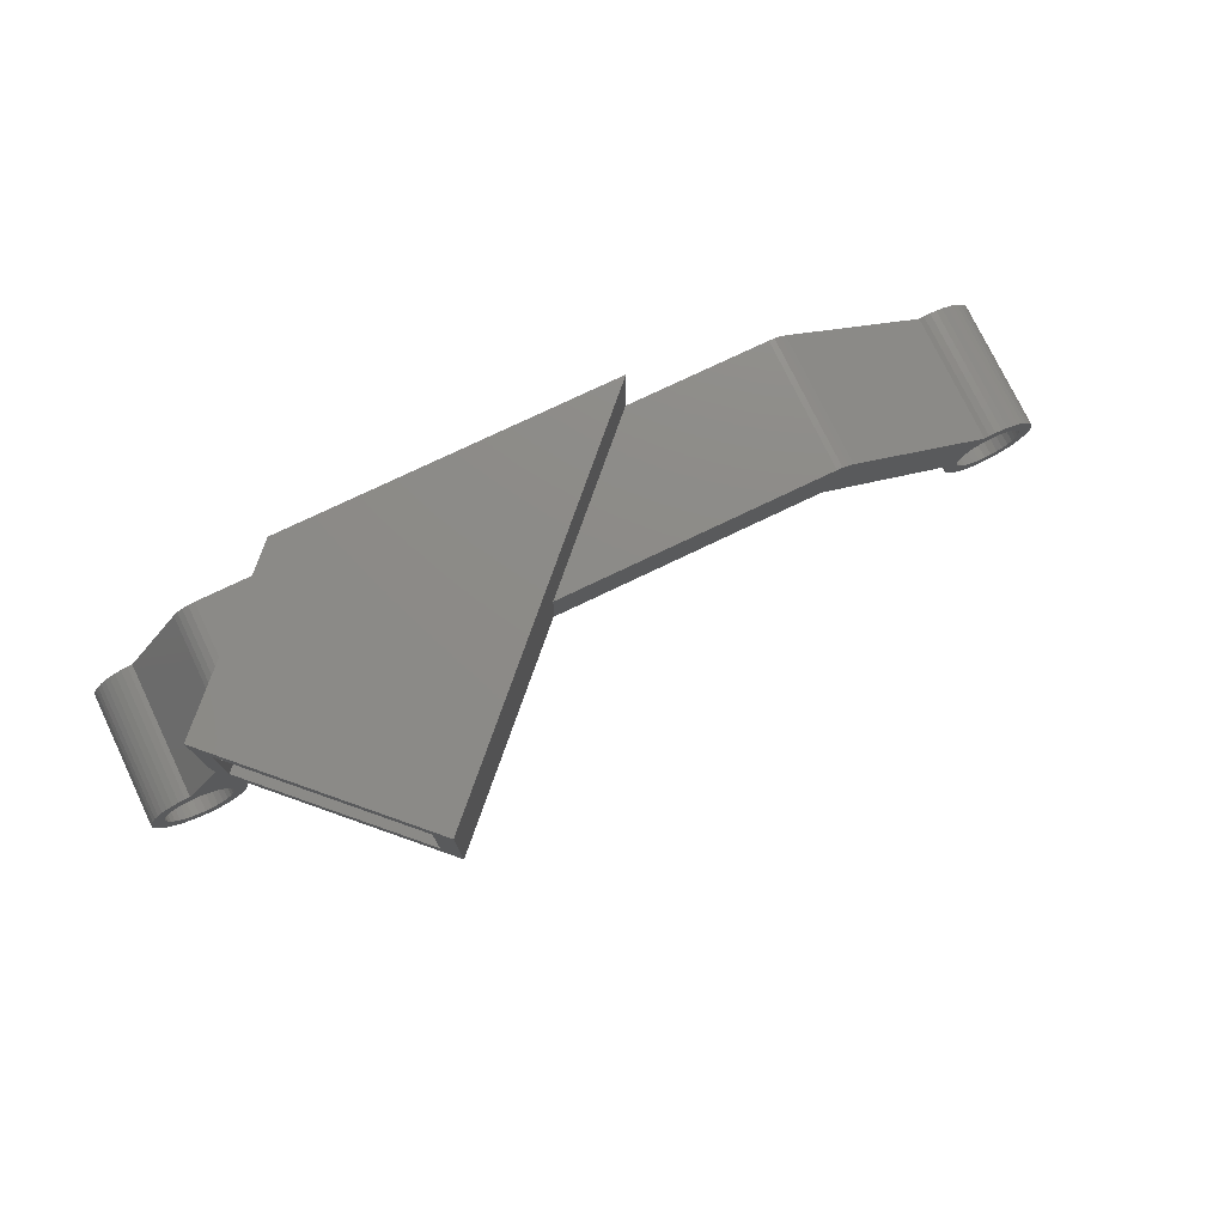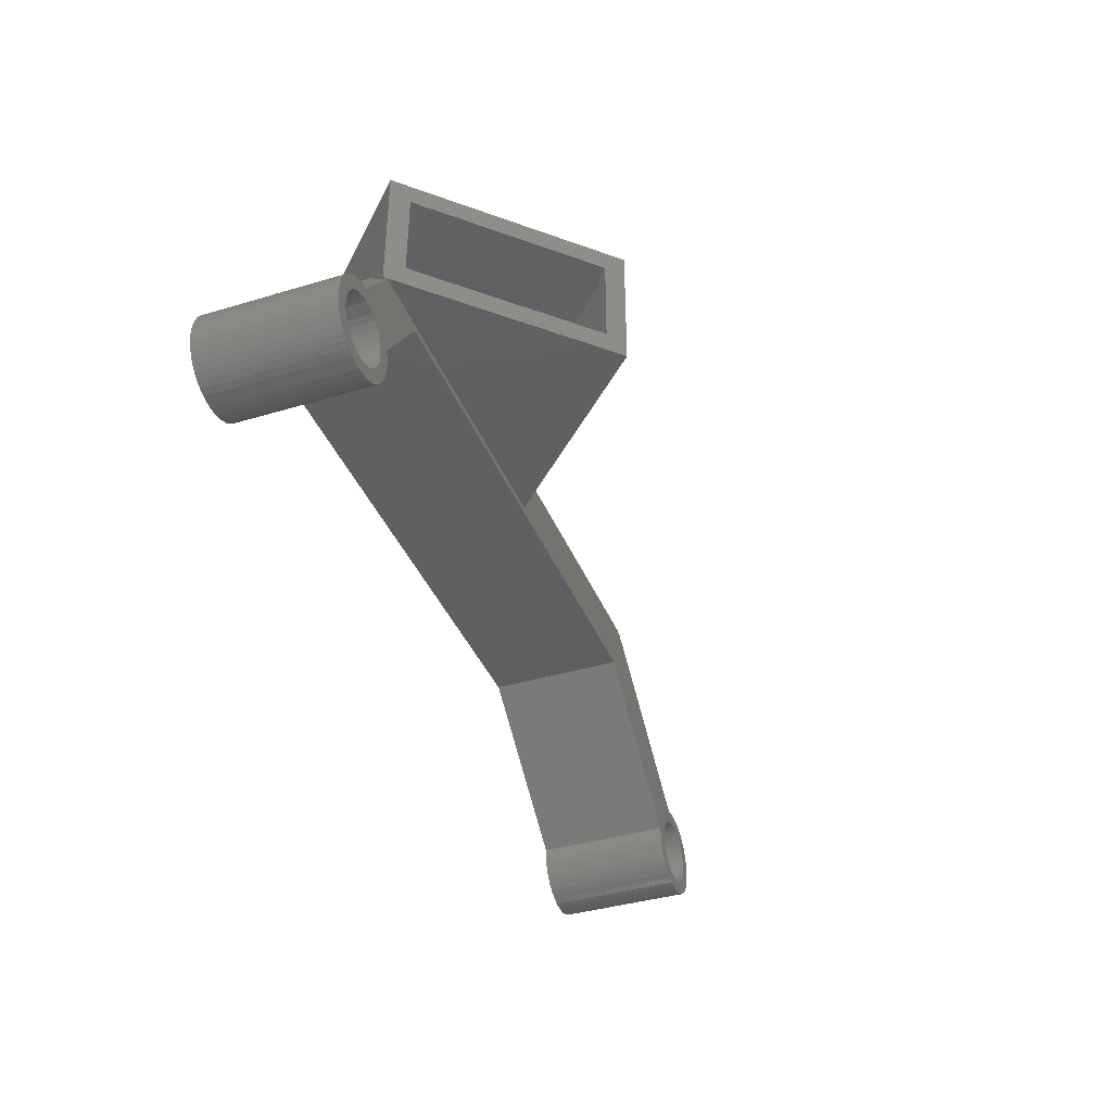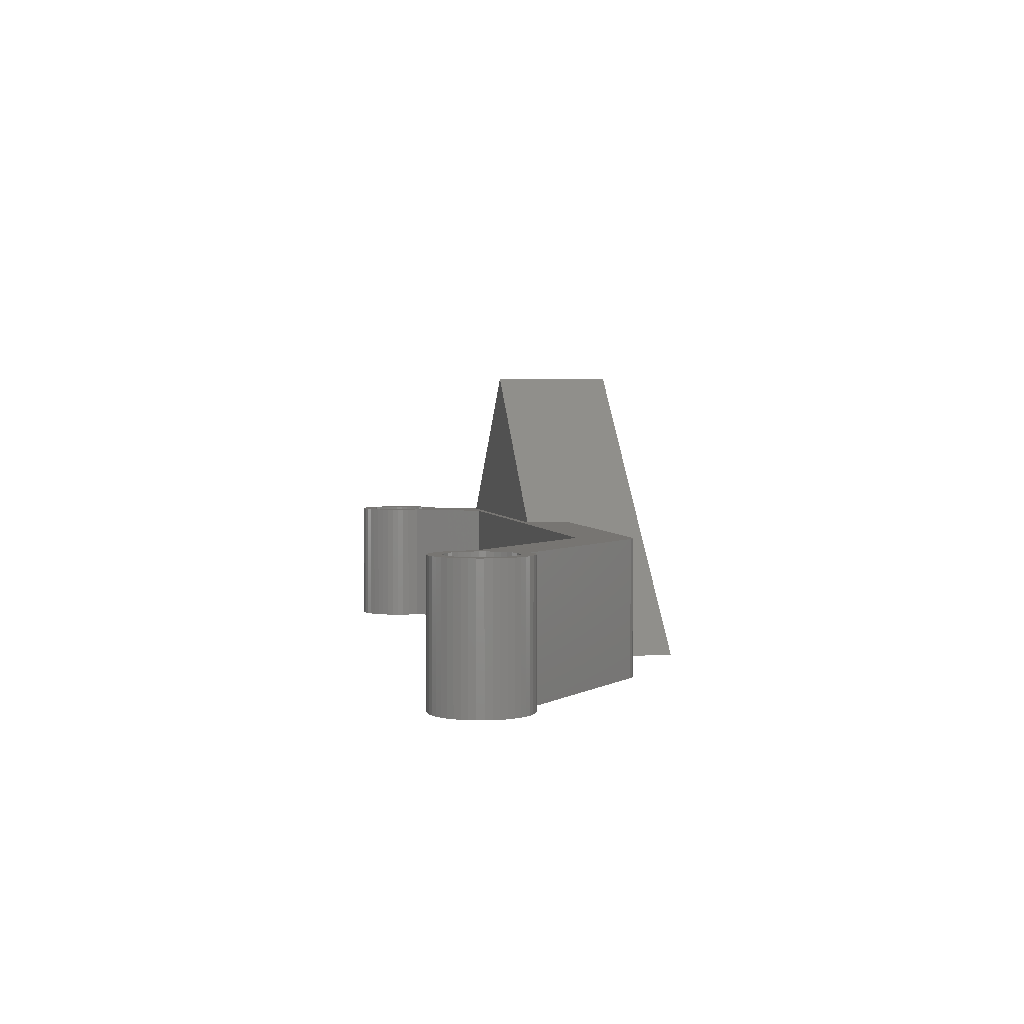
<metadata>
{"format":"stl","ext":"stl","renderer":"f3d","projection":"perspective","resolution":1024,"background":"white","views":[{"elev":76.2,"azim":-25.6,"up":"+Y"},{"elev":-39.0,"azim":-69.4,"up":"+Y"},{"elev":2.9,"azim":78.8,"up":"+Z"}]}
</metadata>
<code>
# stl→obj: 359 verts, 736 faces
v 3.124 -1.579 5
v 3.316 -1.118 -5
v 3.316 -1.118 5
v 3.124 -1.579 -5
v 2.867 -2.008 5
v 2.867 -2.008 -5
v -2.734 -2.185 -5
v -3.017 -1.774 5
v -3.017 -1.774 -5
v -2.734 -2.185 5
v 1.774 -3.017 -5
v 2.185 -2.734 5
v 1.774 -3.017 5
v 2.185 -2.734 -5
v -3.239 -1.327 5
v -3.239 -1.327 -5
v 3.395 0.8521 5
v 3.281 1.199 -5
v 3.281 1.199 5
v 3.395 0.8521 -5
v 0.8521 -3.395 -5
v 1.327 -3.239 5
v 0.8521 -3.395 5
v 1.327 -3.239 -5
v -2.008 -2.867 -5
v -1.579 -3.124 5
v -2.008 -2.867 5
v -1.579 -3.124 -5
v -3.316 1.118 -5
v -3.124 1.579 5
v -3.124 1.579 -5
v -3.316 1.118 5
v -1.118 -3.316 -5
v -0.6351 -3.442 5
v -1.118 -3.316 5
v -0.6351 -3.442 -5
v 3.442 -0.6351 -5
v 3.442 -0.6351 5
v -2.395 -2.552 -5
v -2.395 -2.552 5
v -0.1388 -3.497 5
v -0.1388 -3.497 -5
v 2.552 -2.395 5
v 2.552 -2.395 -5
v 3.481 0.3603 5
v 3.493 0 -5
v 3.481 0.3603 -5
v 3.497 -0.1388 5
v 3.497 -0.1388 -5
v -0.8521 3.395 -5
v -1.327 3.239 5
v -0.8521 3.395 5
v -1.327 3.239 -5
v -1.774 3.017 5
v -1.774 3.017 -5
v -3.481 -0.3603 -5
v -3.497 0.1388 5
v -3.497 0.1388 -5
v -3.481 -0.3603 5
v -3.442 0.6351 5
v -3.442 0.6351 -5
v -0.3603 3.481 -5
v -0.3603 3.481 5
v 0 3.493 -5
v 0.004258 3.493 5
v 0.004258 3.493 -5
v 0.3603 -3.481 -5
v 0.3603 -3.481 5
v -2.867 2.008 5
v -2.867 2.008 -5
v 2.462 0.4341 5
v 2.499 -0.05454 5
v 2.33 0.9061 5
v 2.108 1.343 5
v 1.806 1.729 5
v 1.434 2.048 5
v 2.512 7.075 5
v 1.007 2.288 5
v 0.5411 2.441 5
v 0.05454 2.499 5
v -0.4341 2.462 5
v -0.9061 2.33 5
v -1.343 2.108 5
v -2.185 2.734 5
v -1.729 1.806 5
v -2.552 2.395 5
v -2.048 1.434 5
v -2.288 1.007 5
v 26.86 10.55 5
v 47.44 10.54 5
v 47.44 10.55 5
v 46.71 6.55 5
v 26.86 7.075 5
v 7.028 6.55 5
v 2.441 -0.5411 5
v 2.288 -1.007 5
v 2.048 -1.434 5
v 1.729 -1.806 5
v 1.343 -2.108 5
v 0.9061 -2.33 5
v 0.4341 -2.462 5
v -0.05454 -2.499 5
v -0.5411 -2.441 5
v -1.007 -2.288 5
v -1.434 -2.048 5
v -1.806 -1.729 5
v -2.108 -1.343 5
v -2.33 -0.9061 5
v -3.395 -0.8521 5
v -2.462 -0.4341 5
v -2.499 0.05454 5
v -2.441 0.5411 5
v 64.66 -2.447 5
v 63.6 -2.3 5
v 63.69 -2.782 5
v 62.81 -1.085 5
v 63.81 -0.6663 5
v 63.45 -0.3188 5
v 64.11 -1.061 5
v 63.42 -1.846 5
v 63.15 -1.435 5
v 63.05 -0.02596 5
v 62.4 -0.8082 5
v 62.6 0.2064 5
v 61.95 -0.6157 5
v 62.13 0.3734 5
v 61.47 -0.5149 5
v 61.64 0.4718 5
v 61.14 0.4996 5
v 60.98 -0.5095 5
v 60.65 0.456 5
v 60.5 -0.5999 5
v 60.29 0.3729 5
v 60.05 -0.7825 5
v 59.64 -1.05 5
v 59.28 -1.393 5
v 57.72 -2.691 5
v 57.7 -3.056 5
v 58.71 -3.218 5
v 58.71 -2.728 5
v 58.29 -4.939 5
v 58.59 -5.334 5
v 58.04 -4.504 5
v 58.82 -2.248 5
v 57.86 -4.039 5
v 59.01 -1.798 5
v 57.74 -3.553 5
v 48.72 10.08 5
v 48.32 10.35 5
v 47.86 10.5 5
v 64.7 -2.944 5
v 63.69 -3.272 5
v 64.54 -1.961 5
v 64.67 -3.443 5
v 64.36 -1.496 5
v 64.57 -3.933 5
v 63.58 -3.752 5
v 64.41 -4.403 5
v 63.39 -4.202 5
v 64.17 -4.845 5
v 63.12 -4.607 5
v 63.88 -5.25 5
v 63.53 -5.608 5
v 62.76 -4.95 5
v 63.14 -5.914 5
v 62.35 -5.218 5
v 62.7 -6.16 5
v 61.9 -5.4 5
v 62.24 -6.342 5
v 61.75 -6.456 5
v 61.42 -5.49 5
v 61.26 -6.5 5
v 60.93 -5.485 5
v 60.76 -6.472 5
v 60.27 -6.373 5
v 60.45 -5.384 5
v 59.8 -6.206 5
v 60 -5.192 5
v 59.35 -5.974 5
v 59.59 -4.915 5
v 59.25 -4.565 5
v 58.98 -4.154 5
v 58.95 -5.681 5
v 58.8 -3.7 5
v -2.185 2.734 -5
v -2.552 2.395 -5
v -3.395 -0.8521 -5
v 2.495 0 -5
v 2.462 0.4341 -5
v 4.348 9.697 -5
v 5.987 10.55 -5
v 7.028 6.55 -5
v 5.521 10.5 -5
v 5.069 10.33 -5
v 4.671 10.06 -5
v 1.434 2.048 -5
v 2.33 0.9061 -5
v 2.108 1.343 -5
v 1.806 1.729 -5
v 1.007 2.288 -5
v 0.5411 2.441 -5
v 0.05454 2.499 -5
v 0 2.495 -5
v 15.92 15.05 -5
v 14.5 15.05 -5
v 15.92 15.55 -5
v 15.92 7.075 -5
v 14.5 8.075 -5
v 15.92 8.075 -5
v 15.92 8.575 -5
v 13.56 8.075 -5
v 12.15 10.55 -5
v 12.15 7.075 -5
v 46.71 6.55 -5
v 36.86 7.075 -5
v 63 0 -5
v 62.13 0.3734 -5
v 62.6 0.2064 -5
v 61.64 0.4718 -5
v 61.14 0.4996 -5
v 60.29 0.3729 -5
v 60.65 0.456 -5
v 54.51 0 -5
v 48.72 10.08 -5
v 47.44 10.54 -5
v 48.32 10.35 -5
v 47.86 10.5 -5
v 36.86 10.55 -5
v 47.44 10.55 -5
v 35.45 8.075 -5
v 35.45 15.55 -5
v 36.86 16.55 -5
v 14.5 15.55 -5
v 12.15 16.55 -5
v 13.56 15.55 -5
v 14.5 8.575 -5
v 58.71 -2.728 -5
v 57.7 -3.056 -5
v 57.72 -2.691 -5
v 63.69 -3.272 -5
v 64.7 -2.944 -5
v 64.67 -3.443 -5
v 64.57 -3.933 -5
v 63.69 -2.782 -5
v 63.58 -3.752 -5
v 64.41 -4.403 -5
v 64.66 -2.447 -5
v 63.39 -4.202 -5
v 64.17 -4.845 -5
v 63.6 -2.3 -5
v 63.12 -4.607 -5
v 63.88 -5.25 -5
v 64.54 -1.961 -5
v 63.42 -1.846 -5
v 64.36 -1.496 -5
v 63.53 -5.608 -5
v 62.76 -4.95 -5
v 63.14 -5.914 -5
v 62.35 -5.218 -5
v 62.7 -6.16 -5
v 61.9 -5.4 -5
v 62.24 -6.342 -5
v 61.75 -6.456 -5
v 61.42 -5.49 -5
v 61.26 -6.5 -5
v 60.93 -5.485 -5
v 60.76 -6.472 -5
v 60.27 -6.373 -5
v 60.45 -5.384 -5
v 59.8 -6.206 -5
v 60 -5.192 -5
v 59.35 -5.974 -5
v 59.59 -4.915 -5
v 58.95 -5.681 -5
v 58.59 -5.334 -5
v 59.25 -4.565 -5
v 58.29 -4.939 -5
v 58.98 -4.154 -5
v 58.04 -4.504 -5
v 64.11 -1.061 -5
v 63.15 -1.435 -5
v 63.81 -0.6663 -5
v 62.81 -1.085 -5
v 63.45 -0.3188 -5
v 63.05 -0.02596 -5
v 62.4 -0.8082 -5
v 61.95 -0.6157 -5
v 61.47 -0.5149 -5
v 60.98 -0.5095 -5
v 60.5 -0.5999 -5
v 58.8 -3.7 -5
v 57.86 -4.039 -5
v 57.74 -3.553 -5
v 58.71 -3.218 -5
v 58.82 -2.248 -5
v 59.01 -1.798 -5
v 59.28 -1.393 -5
v 60.05 -0.7825 -5
v 59.64 -1.05 -5
v 2.441 -0.5411 -5
v 2.499 -0.05454 -5
v 2.288 -1.007 -5
v 1.729 -1.806 -5
v 2.048 -1.434 -5
v 1.343 -2.108 -5
v 0.9061 -2.33 -5
v 0.4341 -2.462 -5
v -0.05454 -2.499 -5
v -0.5411 -2.441 -5
v -1.007 -2.288 -5
v -1.434 -2.048 -5
v -1.806 -1.729 -5
v -2.108 -1.343 -5
v -2.33 -0.9061 -5
v -2.499 0.05454 -5
v -2.462 -0.4341 -5
v -0.4341 2.462 -5
v -0.9061 2.33 -5
v -1.343 2.108 -5
v -1.729 1.806 -5
v -2.048 1.434 -5
v -2.288 1.007 -5
v -2.441 0.5411 -5
v 4.348 9.697 2.799
v 2.512 7.075 4.635
v 5.069 10.33 2.078
v 4.671 10.06 2.476
v 5.987 10.55 1.16
v 5.521 10.5 1.626
v 24.98 15.55 5.471
v 24.62 15.05 5.118
v 24.98 8.075 5.471
v 24.62 8.575 5.118
v 25.68 15.55 4.764
v 25.33 15.05 4.411
v 25.33 8.575 4.411
v 25.68 8.075 4.764
v 2.348 16.55 4.799
v 2.348 7.075 4.799
v 14.7 16.55 17.16
v 26.39 16.55 5.471
v 3.408 15.05 5.86
v 3.408 8.575 5.86
v 13.64 8.575 16.1
v 13.64 15.05 16.1
v 14.7 7.075 17.16
v 14.7 15.55 15.74
v 14.35 15.05 15.39
v 3.762 15.55 4.799
v 14.35 8.575 15.39
v 14.7 8.075 15.74
v 4.115 8.575 5.153
v 4.115 15.05 5.153
v 3.762 8.075 4.799
v 19.65 15.55 10.79
v 8.712 15.55 -0.1503
v 26.39 7.075 5.471
v 19.65 8.075 10.79
v 8.712 8.075 -0.1503
f 1 2 3
f 2 1 4
f 5 4 1
f 4 5 6
f 7 8 9
f 8 7 10
f 11 12 13
f 12 11 14
f 9 15 16
f 15 9 8
f 17 18 19
f 18 17 20
f 21 22 23
f 22 21 24
f 25 26 27
f 26 25 28
f 29 30 31
f 30 29 32
f 33 34 35
f 34 33 36
f 3 37 38
f 37 3 2
f 39 27 40
f 27 39 25
f 36 41 34
f 41 36 42
f 14 43 12
f 43 14 44
f 45 46 47
f 48 46 45
f 46 48 49
f 45 20 17
f 20 45 47
f 50 51 52
f 51 50 53
f 39 10 7
f 10 39 40
f 28 35 26
f 35 28 33
f 43 6 5
f 6 43 44
f 53 54 51
f 54 53 55
f 56 57 58
f 57 56 59
f 58 60 61
f 60 58 57
f 61 32 29
f 32 61 60
f 62 52 63
f 52 62 50
f 64 65 66
f 65 64 63
f 63 64 62
f 67 23 68
f 23 67 21
f 24 13 22
f 13 24 11
f 31 69 70
f 69 31 30
f 45 71 72
f 19 73 71
f 19 74 73
f 19 75 74
f 19 76 75
f 77 78 76
f 65 78 77
f 78 65 79
f 79 65 80
f 63 80 65
f 63 81 80
f 52 81 63
f 52 82 81
f 51 82 52
f 54 82 51
f 82 54 83
f 84 83 54
f 83 84 85
f 86 85 84
f 85 86 87
f 69 87 86
f 30 87 69
f 87 30 88
f 89 90 91
f 90 89 92
f 93 92 89
f 93 94 92
f 38 95 3
f 3 96 1
f 77 94 93
f 77 19 94
f 76 19 77
f 96 3 95
f 97 1 96
f 1 97 5
f 5 97 43
f 98 43 97
f 43 98 12
f 99 12 98
f 12 99 13
f 100 13 99
f 13 100 22
f 100 23 22
f 101 23 100
f 101 68 23
f 102 68 101
f 102 41 68
f 34 102 103
f 102 34 41
f 35 103 104
f 103 35 34
f 26 104 105
f 104 26 35
f 40 105 106
f 105 27 26
f 10 106 107
f 8 107 108
f 105 40 27
f 109 108 110
f 59 110 111
f 106 10 40
f 32 88 30
f 88 32 112
f 107 8 10
f 60 112 32
f 108 15 8
f 112 60 111
f 108 109 15
f 57 111 60
f 110 59 109
f 111 57 59
f 113 114 115
f 116 117 118
f 119 120 114
f 119 121 120
f 116 118 122
f 117 116 121
f 123 122 124
f 122 123 116
f 125 124 126
f 124 125 123
f 127 126 128
f 126 127 125
f 129 127 128
f 129 130 127
f 131 130 129
f 131 132 130
f 133 132 131
f 133 134 132
f 133 135 134
f 133 136 135
f 137 136 133
f 138 139 140
f 139 141 142
f 139 143 141
f 137 140 144
f 139 145 143
f 137 144 146
f 139 147 145
f 136 137 146
f 140 137 138
f 92 133 148
f 90 148 149
f 90 149 150
f 148 90 92
f 133 92 137
f 115 151 113
f 152 151 115
f 114 113 153
f 151 152 154
f 114 153 155
f 154 152 156
f 114 155 119
f 157 156 152
f 121 119 117
f 156 157 158
f 159 158 157
f 158 159 160
f 161 160 159
f 160 161 162
f 162 161 163
f 164 163 161
f 163 164 165
f 166 165 164
f 165 166 167
f 168 167 166
f 167 168 169
f 168 170 169
f 171 170 168
f 171 172 170
f 173 172 171
f 173 174 172
f 175 173 176
f 173 175 174
f 177 176 178
f 176 177 175
f 179 178 180
f 178 179 177
f 142 180 181
f 142 181 182
f 180 183 179
f 142 182 184
f 142 184 139
f 180 142 183
f 139 138 147
f 72 48 45
f 71 17 19
f 71 45 17
f 48 72 38
f 95 38 72
f 55 84 54
f 84 55 185
f 38 49 48
f 49 38 37
f 70 86 186
f 86 70 69
f 185 86 84
f 86 185 186
f 42 68 41
f 68 42 67
f 187 59 56
f 59 187 109
f 188 47 46
f 47 189 20
f 47 188 189
f 190 191 192
f 191 190 193
f 193 190 194
f 194 190 195
f 196 192 18
f 197 20 189
f 20 197 18
f 198 18 197
f 199 18 198
f 196 18 199
f 66 192 196
f 66 196 200
f 66 200 201
f 66 201 202
f 192 66 190
f 64 202 203
f 202 64 66
f 204 205 206
f 207 208 209
f 209 208 210
f 207 211 208
f 212 211 213
f 213 211 207
f 214 207 215
f 192 207 214
f 207 192 213
f 192 212 213
f 191 212 192
f 212 191 191
f 216 217 218
f 216 219 217
f 216 220 219
f 221 220 216
f 220 221 222
f 223 221 216
f 223 224 221
f 214 224 223
f 225 224 214
f 224 225 226
f 226 225 227
f 228 225 214
f 228 214 215
f 225 228 229
f 230 228 215
f 231 228 230
f 207 230 215
f 230 207 209
f 228 231 232
f 206 232 231
f 233 206 205
f 234 206 233
f 234 233 235
f 211 212 235
f 206 234 232
f 234 235 212
f 210 208 236
f 213 215 207
f 237 238 239
f 240 241 242
f 240 242 243
f 241 240 244
f 245 243 246
f 241 244 247
f 248 246 249
f 250 247 244
f 251 249 252
f 247 250 253
f 254 255 250
f 253 250 255
f 243 245 240
f 251 252 256
f 246 248 245
f 257 256 258
f 249 251 248
f 256 257 251
f 259 258 260
f 258 259 257
f 261 260 262
f 260 261 259
f 263 261 262
f 263 264 261
f 265 264 263
f 265 266 264
f 267 266 265
f 268 266 267
f 266 268 269
f 270 269 268
f 269 270 271
f 272 271 270
f 271 272 273
f 274 273 272
f 275 273 274
f 273 275 276
f 277 276 275
f 276 277 278
f 279 278 277
f 255 254 280
f 281 280 254
f 280 281 282
f 283 282 281
f 282 283 284
f 284 283 285
f 286 285 283
f 285 286 216
f 287 216 286
f 288 216 287
f 289 216 288
f 223 289 290
f 278 279 291
f 292 291 279
f 293 291 292
f 291 293 294
f 238 294 293
f 238 237 294
f 237 239 295
f 295 239 296
f 223 296 239
f 296 223 297
f 289 223 216
f 298 223 290
f 299 223 298
f 297 223 299
f 37 300 301
f 6 302 300
f 303 44 14
f 6 304 302
f 305 14 11
f 44 303 304
f 14 305 303
f 306 11 24
f 11 306 305
f 21 306 24
f 21 307 306
f 67 307 21
f 67 308 307
f 42 308 67
f 36 308 42
f 308 36 309
f 33 309 36
f 309 33 310
f 28 310 33
f 310 28 311
f 25 311 28
f 39 311 25
f 311 39 312
f 7 312 39
f 312 7 313
f 9 313 7
f 313 9 314
f 16 314 9
f 187 314 16
f 315 70 186
f 314 187 316
f 315 31 70
f 56 316 187
f 315 29 31
f 316 56 315
f 315 61 29
f 58 315 56
f 315 58 61
f 301 49 37
f 300 37 2
f 300 2 4
f 300 4 6
f 304 6 44
f 49 301 46
f 46 301 188
f 203 62 64
f 317 62 203
f 317 50 62
f 318 50 317
f 318 53 50
f 55 318 319
f 185 319 320
f 318 55 53
f 186 320 321
f 319 185 55
f 186 321 322
f 186 322 323
f 186 323 315
f 320 186 185
f 16 109 187
f 109 16 15
f 196 75 76
f 75 196 199
f 302 95 300
f 95 302 96
f 304 96 302
f 96 304 97
f 300 72 301
f 72 300 95
f 317 80 81
f 203 80 317
f 80 203 202
f 188 71 189
f 72 188 301
f 188 72 71
f 318 81 82
f 81 318 317
f 111 323 112
f 323 111 315
f 305 100 99
f 100 305 306
f 201 78 79
f 78 201 200
f 309 104 103
f 104 309 310
f 189 73 197
f 73 189 71
f 307 102 101
f 102 307 308
f 308 103 102
f 103 308 309
f 108 316 110
f 316 108 314
f 306 101 100
f 101 306 307
f 87 320 85
f 320 87 321
f 202 79 80
f 79 202 201
f 197 74 198
f 74 197 73
f 198 75 199
f 75 198 74
f 320 83 85
f 83 320 319
f 310 105 104
f 105 310 311
f 200 76 78
f 76 200 196
f 319 82 83
f 82 319 318
f 303 99 98
f 99 303 305
f 303 97 304
f 97 303 98
f 112 322 88
f 322 112 323
f 88 321 87
f 321 88 322
f 110 315 111
f 315 110 316
f 107 314 108
f 314 107 313
f 311 106 105
f 106 311 312
f 106 313 107
f 313 106 312
f 19 192 94
f 192 19 18
f 66 324 190
f 324 66 325
f 65 325 66
f 325 65 77
f 195 326 194
f 326 195 327
f 190 327 195
f 327 190 324
f 193 328 191
f 328 193 329
f 194 329 193
f 329 194 326
f 216 122 285
f 122 216 124
f 124 216 218
f 284 122 118
f 122 284 285
f 260 165 167
f 165 260 258
f 155 280 119
f 280 155 255
f 262 167 169
f 167 262 260
f 222 133 131
f 133 222 221
f 113 253 153
f 253 113 247
f 162 249 160
f 249 162 252
f 272 177 179
f 177 272 270
f 158 243 156
f 243 158 246
f 218 126 124
f 126 218 217
f 163 252 162
f 252 163 256
f 156 242 154
f 242 156 243
f 119 282 117
f 282 119 280
f 219 129 128
f 129 219 220
f 220 131 129
f 131 220 222
f 292 147 293
f 147 292 145
f 258 163 165
f 163 258 256
f 160 246 158
f 246 160 249
f 282 118 117
f 118 282 284
f 279 145 292
f 145 279 143
f 267 172 174
f 172 267 265
f 268 174 175
f 174 268 267
f 270 175 177
f 175 270 268
f 293 138 238
f 138 293 147
f 238 137 239
f 137 238 138
f 151 247 113
f 247 151 241
f 153 255 155
f 255 153 253
f 274 179 183
f 179 274 272
f 277 143 279
f 143 277 141
f 217 128 126
f 128 217 219
f 275 183 142
f 183 275 274
f 275 141 277
f 141 275 142
f 154 241 151
f 241 154 242
f 265 170 172
f 170 265 263
f 263 169 170
f 169 263 262
f 297 135 136
f 135 297 299
f 287 123 125
f 123 287 286
f 286 116 123
f 116 286 283
f 288 125 127
f 125 288 287
f 139 237 140
f 237 139 294
f 289 127 130
f 127 289 288
f 184 294 139
f 294 184 291
f 266 176 173
f 176 266 269
f 250 120 254
f 120 250 114
f 144 296 146
f 296 144 295
f 248 157 245
f 157 248 159
f 290 130 132
f 130 290 289
f 240 115 244
f 115 240 152
f 245 152 240
f 152 245 157
f 261 171 168
f 171 261 264
f 244 114 250
f 114 244 115
f 180 276 181
f 276 180 273
f 140 295 144
f 295 140 237
f 298 132 134
f 132 298 290
f 299 134 135
f 134 299 298
f 181 278 182
f 278 181 276
f 251 159 248
f 159 251 161
f 146 297 136
f 297 146 296
f 182 291 184
f 291 182 278
f 254 121 281
f 121 254 120
f 281 116 283
f 116 281 121
f 269 178 176
f 178 269 271
f 271 180 178
f 180 271 273
f 264 173 171
f 173 264 266
f 259 168 166
f 168 259 261
f 251 164 161
f 164 251 257
f 257 166 164
f 166 257 259
f 221 148 133
f 148 221 224
f 223 92 214
f 92 223 137
f 137 223 239
f 226 150 149
f 150 226 227
f 224 149 148
f 149 224 226
f 227 90 150
f 90 227 225
f 90 229 91
f 229 90 225
f 191 328 191
f 328 191 328
f 228 91 229
f 91 228 89
f 212 191 328
f 192 92 94
f 92 192 214
f 213 77 93
f 213 93 215
f 77 213 325
f 330 331 332
f 233 331 330
f 331 233 205
f 333 332 331
f 208 333 236
f 333 208 332
f 334 335 206
f 334 336 335
f 337 336 334
f 209 336 337
f 336 209 210
f 206 335 204
f 328 234 212
f 234 328 338
f 329 328 328
f 328 329 338
f 326 338 329
f 327 338 326
f 324 338 327
f 339 324 325
f 324 339 338
f 234 340 341
f 234 341 232
f 340 234 338
f 204 331 205
f 331 204 335
f 338 342 340
f 338 343 342
f 343 339 344
f 339 343 338
f 345 340 342
f 344 340 345
f 344 346 340
f 346 344 339
f 347 348 349
f 347 350 348
f 350 351 352
f 351 350 347
f 353 349 348
f 352 349 353
f 352 354 349
f 354 352 351
f 342 348 345
f 348 342 353
f 349 355 347
f 356 355 349
f 233 355 356
f 233 356 235
f 355 233 330
f 334 206 231
f 340 357 341
f 357 340 346
f 333 335 336
f 335 333 331
f 325 346 339
f 213 346 325
f 346 213 207
f 346 207 357
f 344 348 350
f 348 344 345
f 351 355 358
f 355 351 347
f 343 353 342
f 353 343 352
f 354 356 349
f 356 354 359
f 210 333 336
f 333 210 236
f 350 343 344
f 343 350 352
f 358 354 351
f 354 358 359
f 341 89 232
f 357 89 341
f 89 357 93
f 232 89 228
f 332 355 330
f 355 332 358
f 337 231 230
f 231 337 334
f 207 93 357
f 93 207 215
f 359 235 356
f 235 359 211
f 208 358 332
f 358 208 359
f 359 208 211
f 230 209 337

</code>
